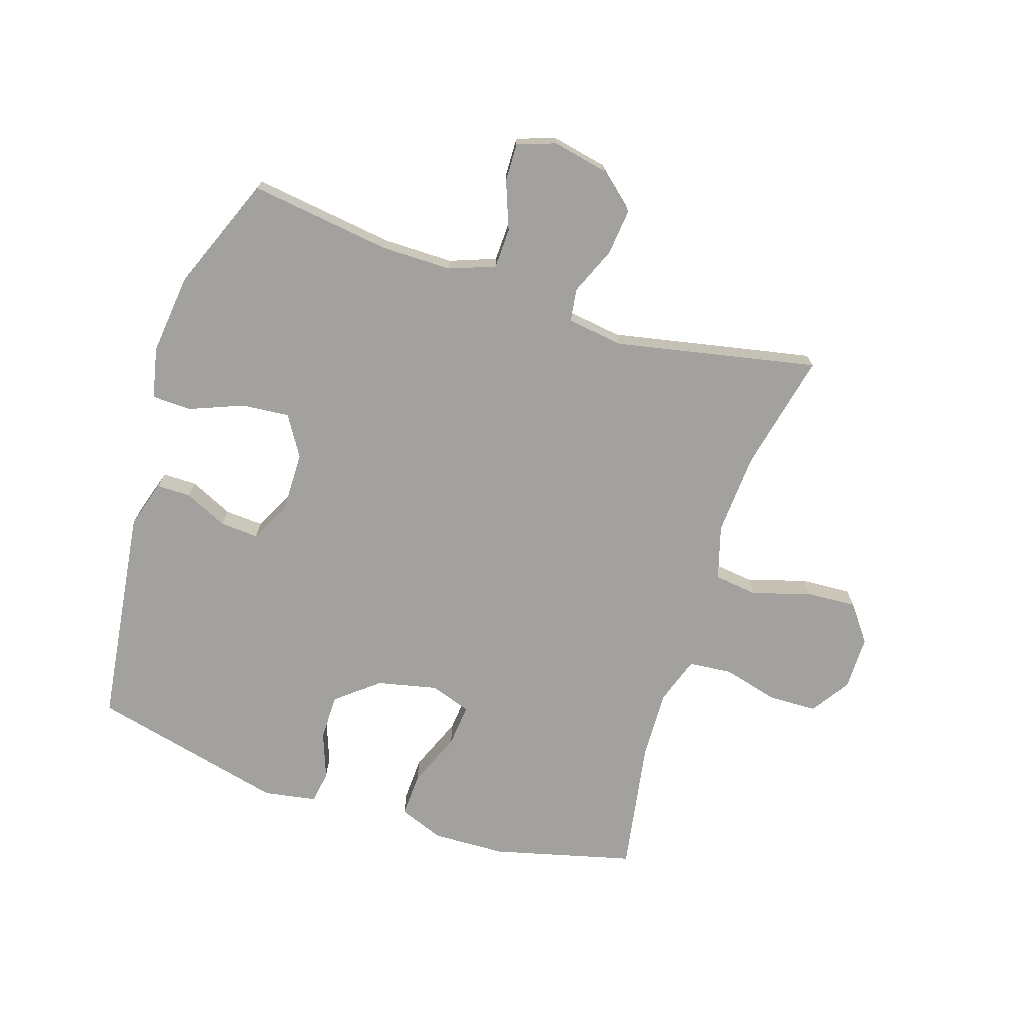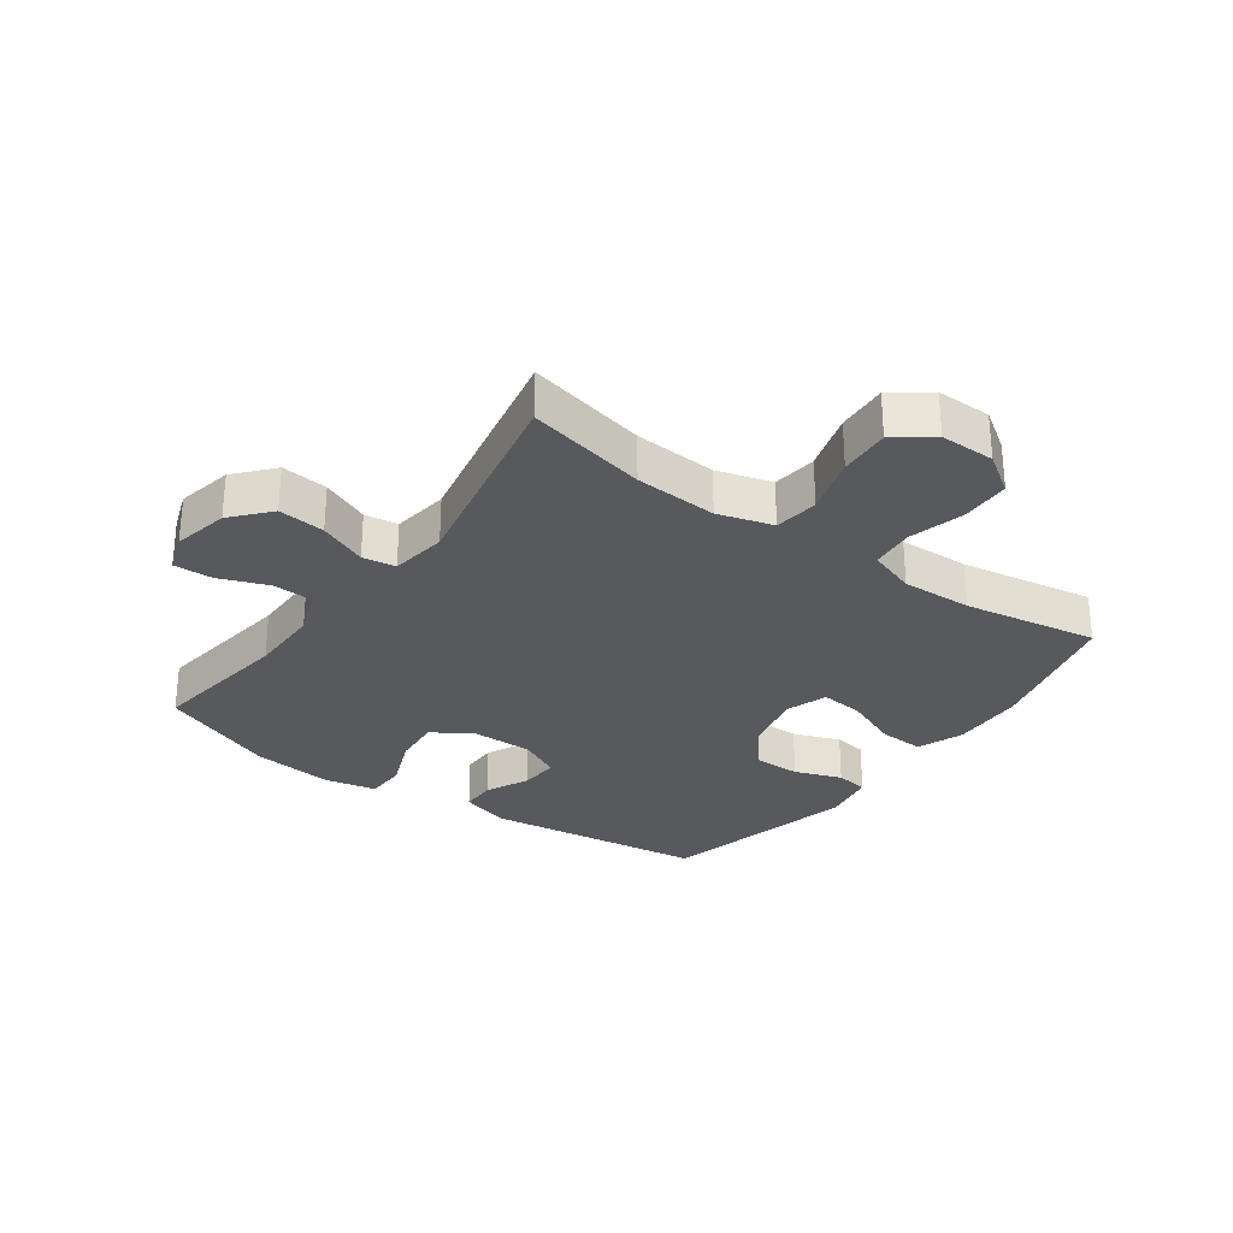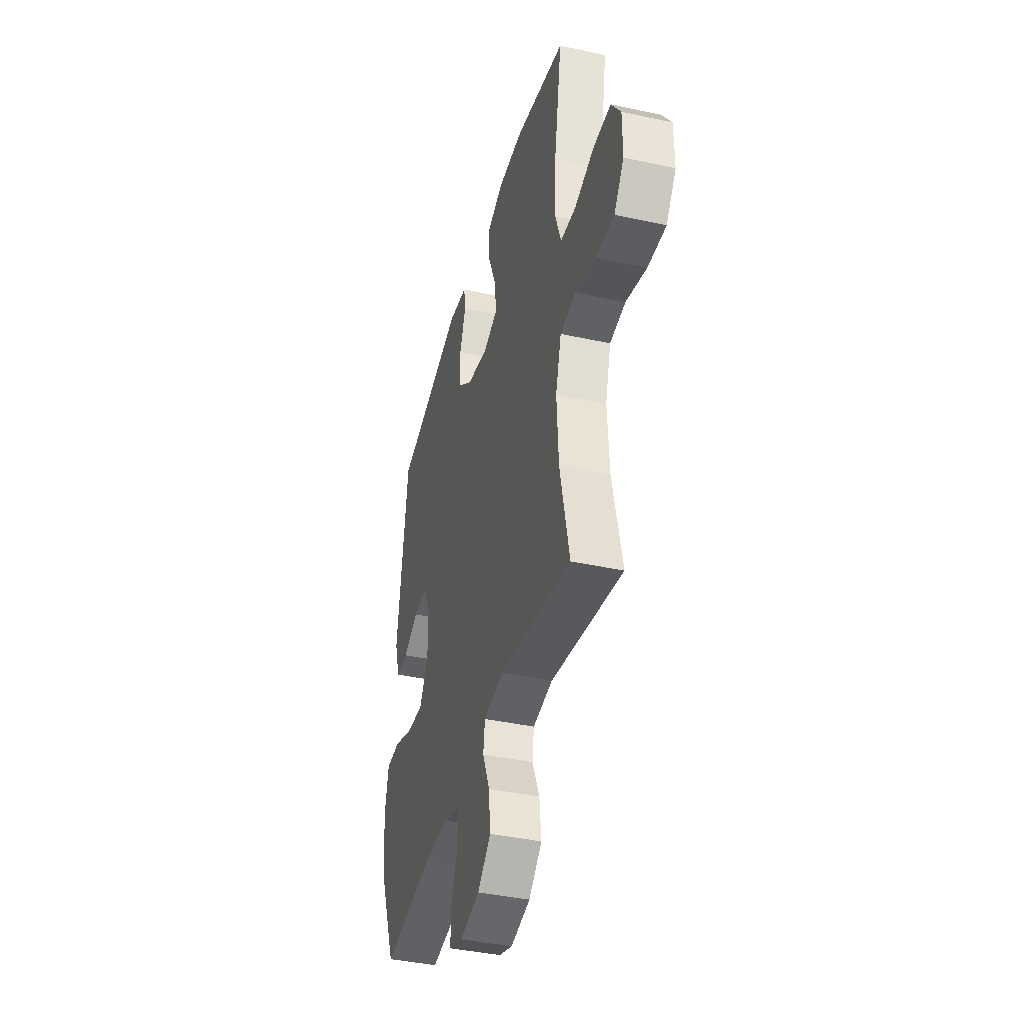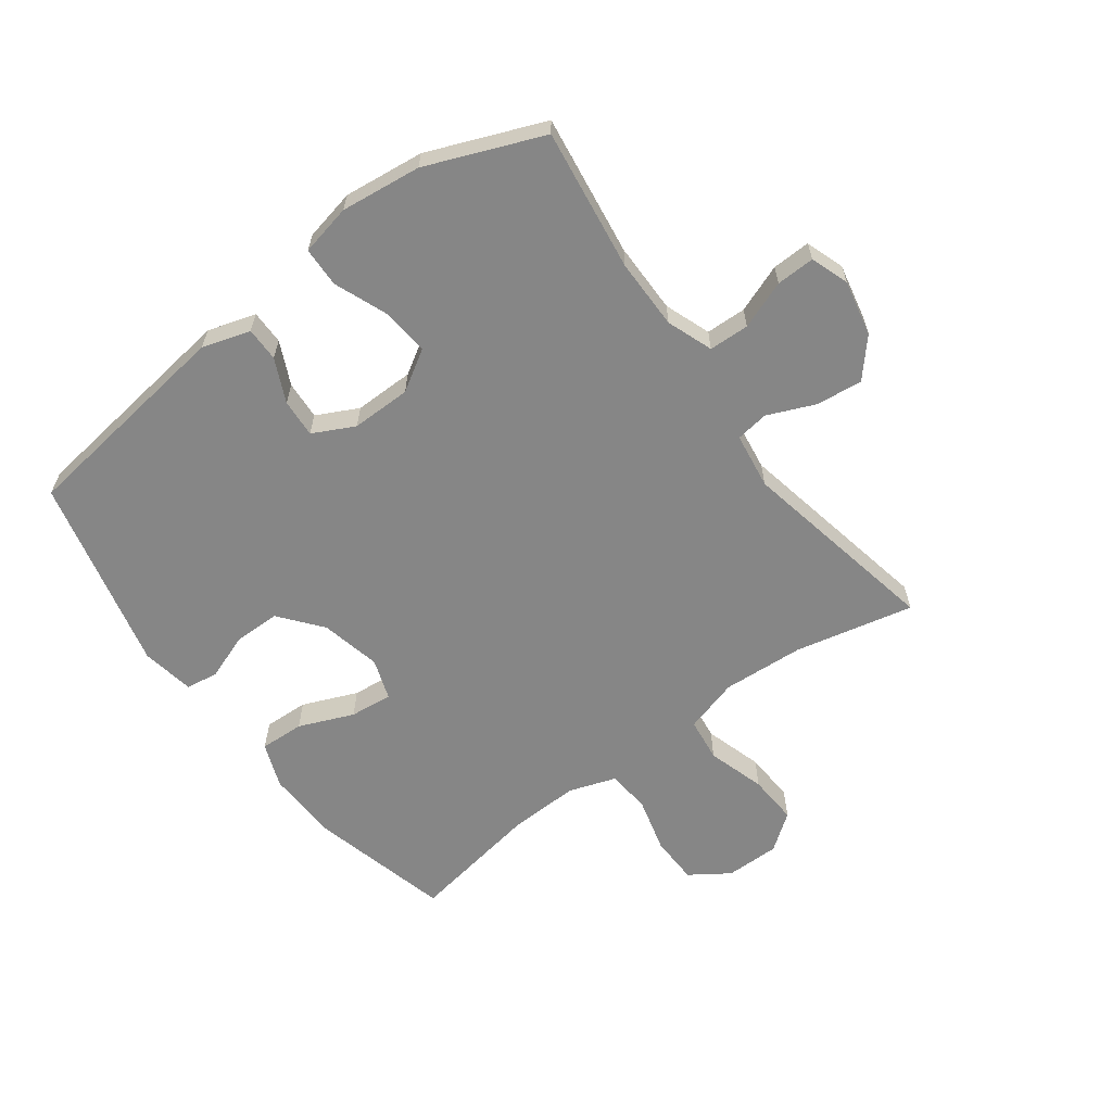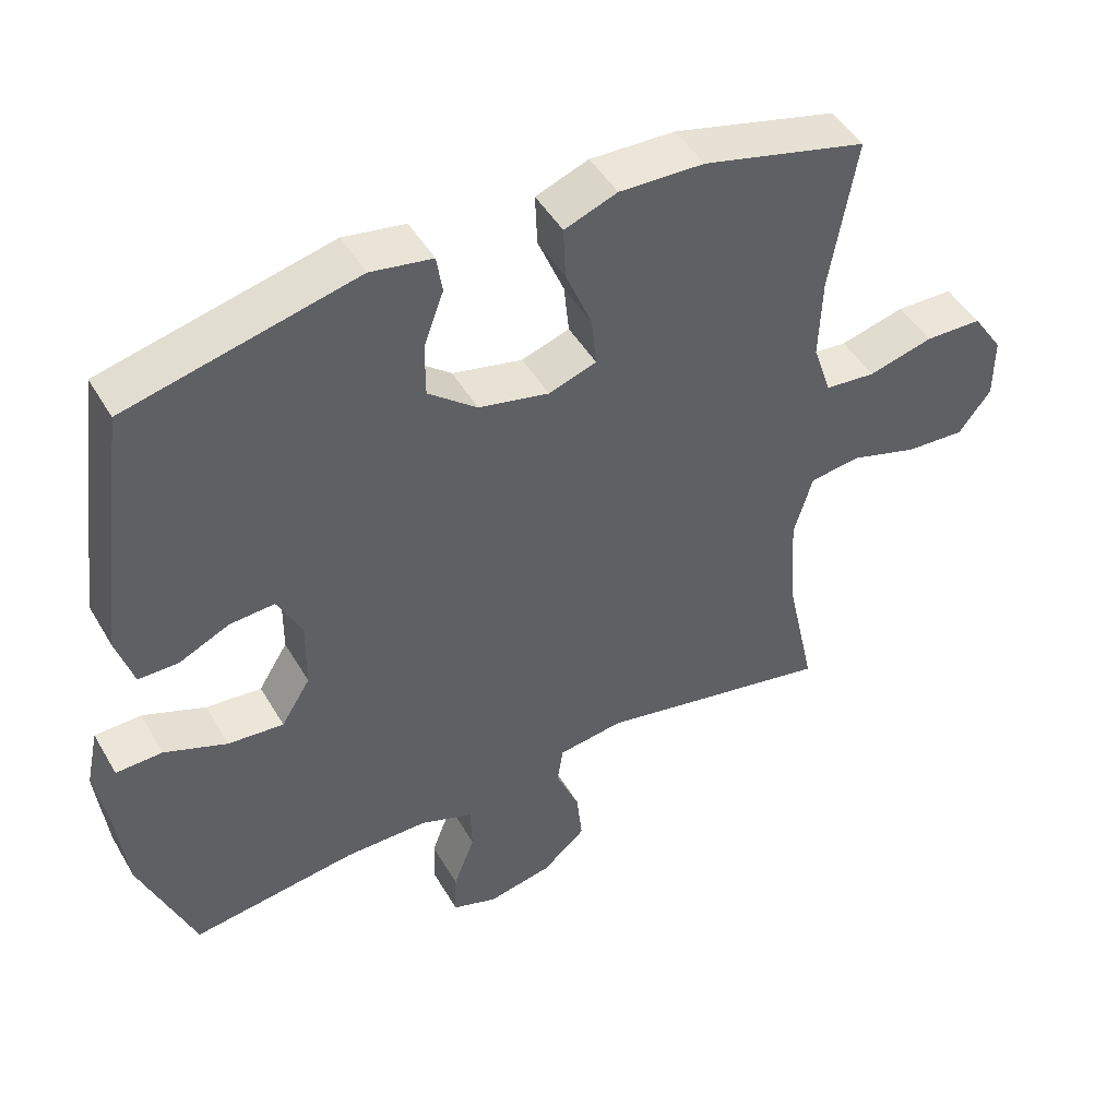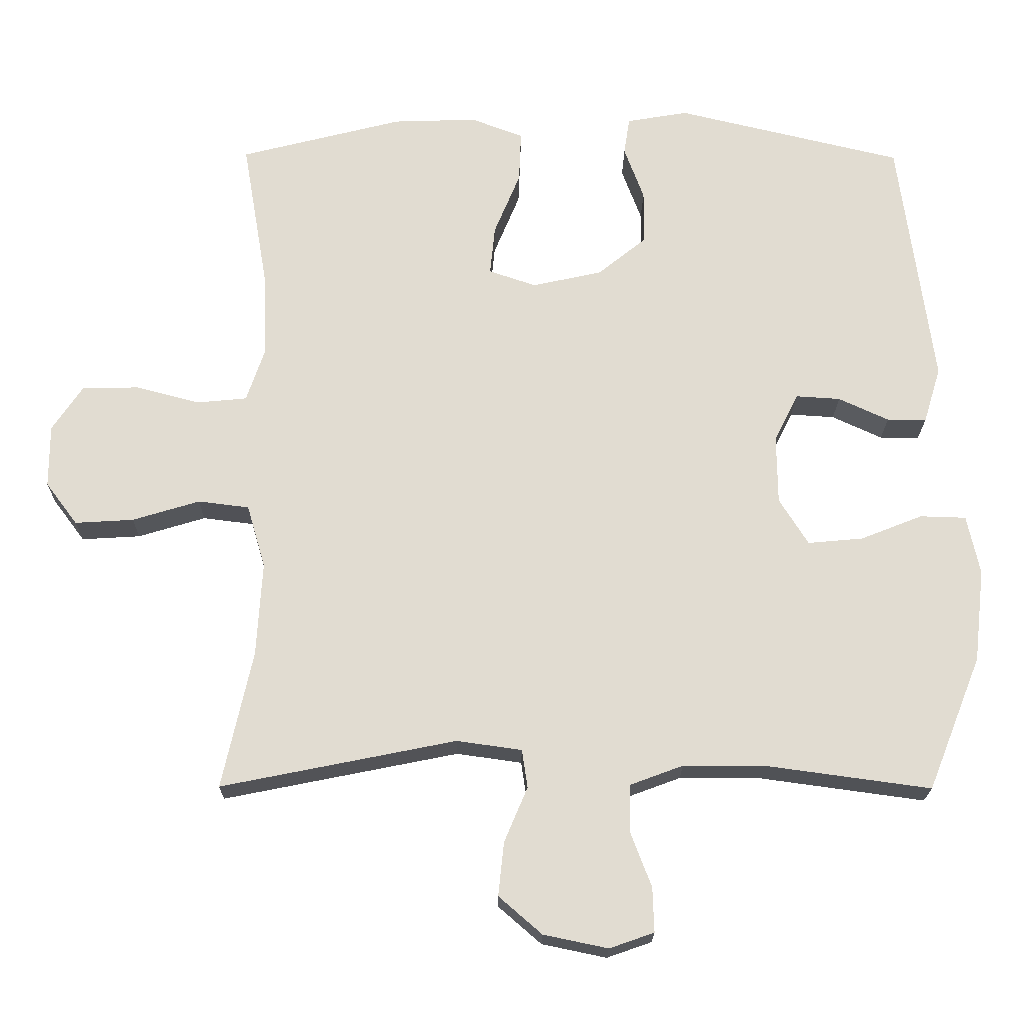
<metadata>
{"format":"obj","ext":"obj","renderer":"f3d","projection":"perspective","resolution":1024,"background":"white","views":[{"elev":-72.1,"azim":162.1,"up":"+Y"},{"elev":-29.3,"azim":-125.8,"up":"+Y"},{"elev":-40.4,"azim":-105.0,"up":"+Z"},{"elev":-62.0,"azim":126.4,"up":"+Y"},{"elev":47.2,"azim":151.0,"up":"+Z"},{"elev":-20.6,"azim":-0.6,"up":"+Z"}]}
</metadata>
<code>
v 0.5 0.07 -0.5
v 0.267 0.07 -0.468
v 0.151 0.07 -0.468
v 0.076 0.07 -0.496
v 0.074 0.07 -0.562
v 0.104 0.07 -0.641
v 0.106 0.07 -0.704
v 0.043 0.07 -0.726
v -0.048 0.07 -0.707
v -0.109 0.07 -0.654
v -0.101 0.07 -0.578
v -0.068 0.07 -0.5
v -0.076 0.07 -0.446
v -0.168 0.07 -0.433
v -0.5 0.07 -0.5
v -0.457 0.07 -0.305
v -0.449 0.07 -0.171
v -0.475 0.07 -0.082
v -0.547 0.07 -0.073
v -0.642 0.07 -0.102
v -0.725 0.07 -0.107
v -0.77 0.07 -0.047
v -0.77 0.07 0.042
v -0.727 0.07 0.106
v -0.647 0.07 0.108
v -0.556 0.07 0.084
v -0.485 0.07 0.091
v -0.459 0.07 0.168
v -0.463 0.07 0.283
v -0.5 0.07 0.5
v -0.269 0.07 0.559
v -0.15 0.07 0.563
v -0.076 0.07 0.535
v -0.079 0.07 0.462
v -0.116 0.07 0.372
v -0.123 0.07 0.302
v -0.056 0.07 0.279
v 0.043 0.07 0.301
v 0.112 0.07 0.357
v 0.112 0.07 0.433
v 0.084 0.07 0.509
v 0.092 0.07 0.562
v 0.179 0.07 0.577
v 0.5 0.07 0.5
v 0.548 0.07 0.14
v 0.524 0.07 0.061
v 0.468 0.07 0.061
v 0.397 0.07 0.094
v 0.334 0.07 0.098
v 0.3 0.07 0.03
v 0.301 0.07 -0.068
v 0.342 0.07 -0.134
v 0.42 0.07 -0.127
v 0.508 0.07 -0.092
v 0.573 0.07 -0.094
v 0.591 0.07 -0.178
v 0.576 0.07 -0.31
v 0.5 0 -0.5
v 0.267 0 -0.468
v 0.151 0 -0.468
v 0.076 0 -0.496
v 0.074 0 -0.562
v 0.104 0 -0.641
v 0.106 0 -0.704
v 0.043 0 -0.726
v -0.048 0 -0.707
v -0.109 0 -0.654
v -0.101 0 -0.578
v -0.068 0 -0.5
v -0.076 0 -0.446
v -0.168 0 -0.433
v -0.5 0 -0.5
v -0.457 0 -0.305
v -0.449 0 -0.171
v -0.475 0 -0.082
v -0.547 0 -0.073
v -0.642 0 -0.102
v -0.725 0 -0.107
v -0.77 0 -0.047
v -0.77 0 0.042
v -0.727 0 0.106
v -0.647 0 0.108
v -0.556 0 0.084
v -0.485 0 0.091
v -0.459 0 0.168
v -0.463 0 0.283
v -0.5 0 0.5
v -0.269 0 0.559
v -0.15 0 0.563
v -0.076 0 0.535
v -0.079 0 0.462
v -0.116 0 0.372
v -0.123 0 0.302
v -0.056 0 0.279
v 0.043 0 0.301
v 0.112 0 0.357
v 0.112 0 0.433
v 0.084 0 0.509
v 0.092 0 0.562
v 0.179 0 0.577
v 0.5 0 0.5
v 0.548 0 0.14
v 0.524 0 0.061
v 0.468 0 0.061
v 0.397 0 0.094
v 0.334 0 0.098
v 0.3 0 0.03
v 0.301 0 -0.068
v 0.342 0 -0.134
v 0.42 0 -0.127
v 0.508 0 -0.092
v 0.573 0 -0.094
v 0.591 0 -0.178
v 0.576 0 -0.31
f 56 57 1 2
f 53 54 55 56
f 52 53 56 2
f 51 52 2 3
f 50 51 3 4
f 45 46 47 48
f 45 48 49
f 44 45 49
f 43 44 49 50
f 40 41 42 43
f 39 40 43 50
f 32 33 34 35
f 32 35 36
f 29 30 31 32
f 28 29 32 36
f 27 28 36 37
f 23 24 25 26
f 23 26 27
f 22 23 27
f 19 20 21 22
f 19 22 27 37
f 14 15 16
f 13 14 16 17
f 9 10 11 12
f 7 8 9 12
f 5 6 7 12
f 4 5 12 13
f 38 39 50 4
f 18 19 37 38
f 17 18 38
f 4 13 17 38
f 59 58 114 113
f 113 112 111 110
f 59 113 110 109
f 60 59 109 108
f 61 60 108 107
f 105 104 103 102
f 106 105 102
f 106 102 101
f 107 106 101 100
f 100 99 98 97
f 107 100 97 96
f 92 91 90 89
f 93 92 89
f 89 88 87 86
f 93 89 86 85
f 94 93 85 84
f 83 82 81 80
f 84 83 80
f 84 80 79
f 79 78 77 76
f 94 84 79 76
f 73 72 71
f 74 73 71 70
f 69 68 67 66
f 69 66 65 64
f 69 64 63 62
f 70 69 62 61
f 61 107 96 95
f 95 94 76 75
f 95 75 74
f 95 74 70 61
f 1 58 59 2
f 2 59 60 3
f 3 60 61 4
f 4 61 62 5
f 5 62 63 6
f 6 63 64 7
f 7 64 65 8
f 8 65 66 9
f 9 66 67 10
f 10 67 68 11
f 11 68 69 12
f 12 69 70 13
f 13 70 71 14
f 14 71 72 15
f 15 72 73 16
f 16 73 74 17
f 17 74 75 18
f 18 75 76 19
f 19 76 77 20
f 20 77 78 21
f 21 78 79 22
f 22 79 80 23
f 23 80 81 24
f 24 81 82 25
f 25 82 83 26
f 26 83 84 27
f 27 84 85 28
f 28 85 86 29
f 29 86 87 30
f 30 87 88 31
f 31 88 89 32
f 32 89 90 33
f 33 90 91 34
f 34 91 92 35
f 35 92 93 36
f 36 93 94 37
f 37 94 95 38
f 38 95 96 39
f 39 96 97 40
f 40 97 98 41
f 41 98 99 42
f 42 99 100 43
f 43 100 101 44
f 44 101 102 45
f 45 102 103 46
f 46 103 104 47
f 47 104 105 48
f 48 105 106 49
f 49 106 107 50
f 50 107 108 51
f 51 108 109 52
f 52 109 110 53
f 53 110 111 54
f 54 111 112 55
f 55 112 113 56
f 56 113 114 57
f 57 114 58 1

</code>
